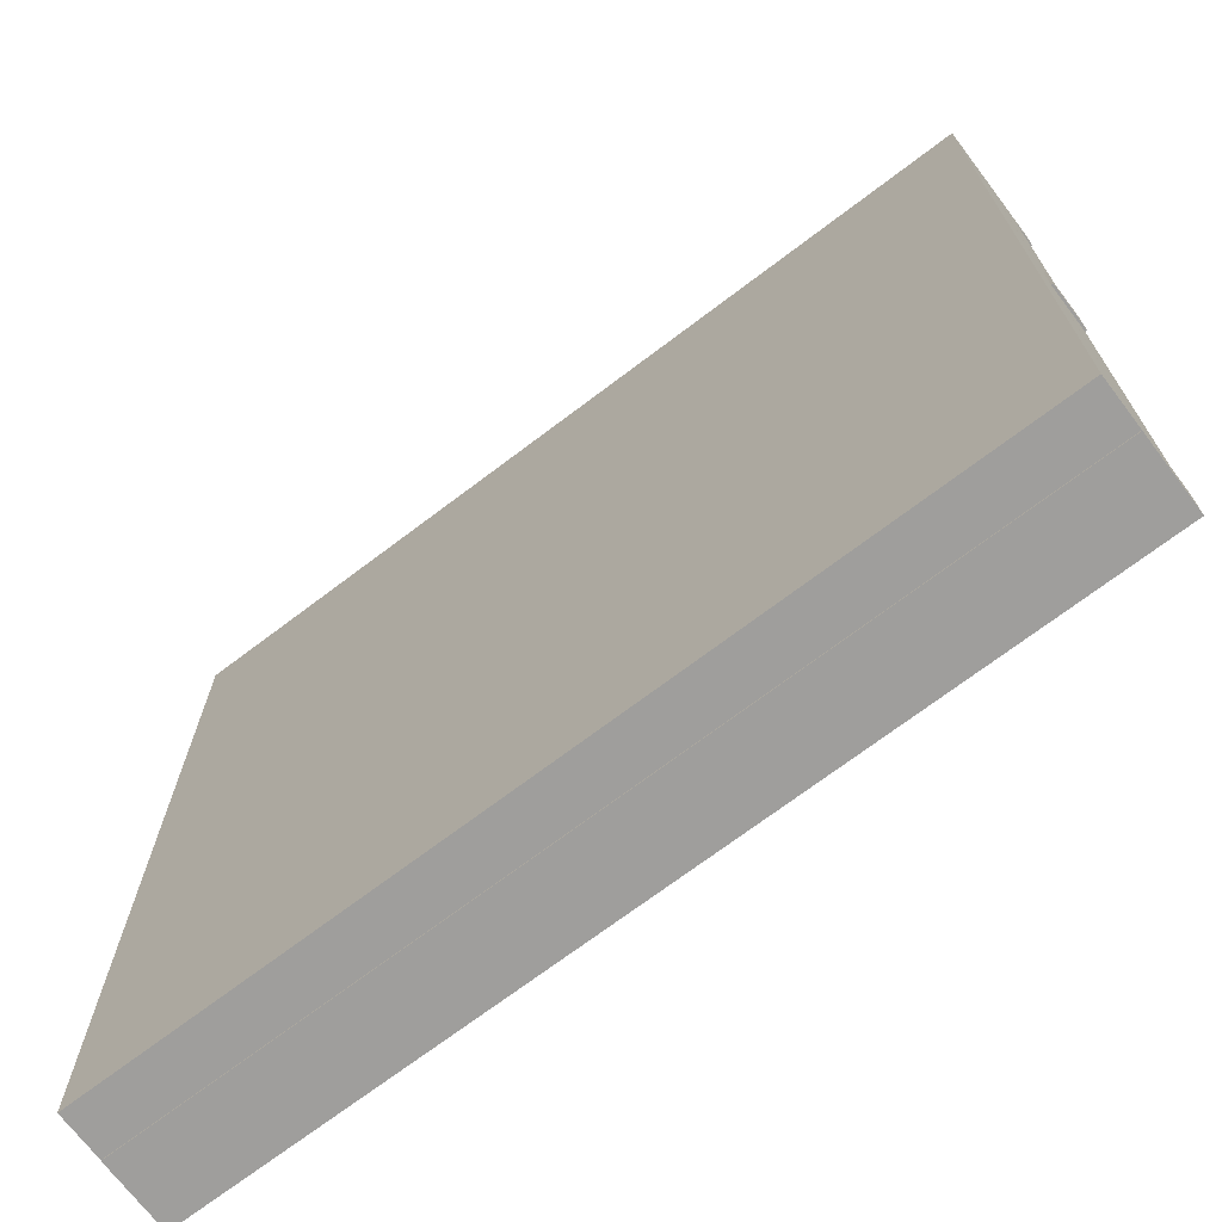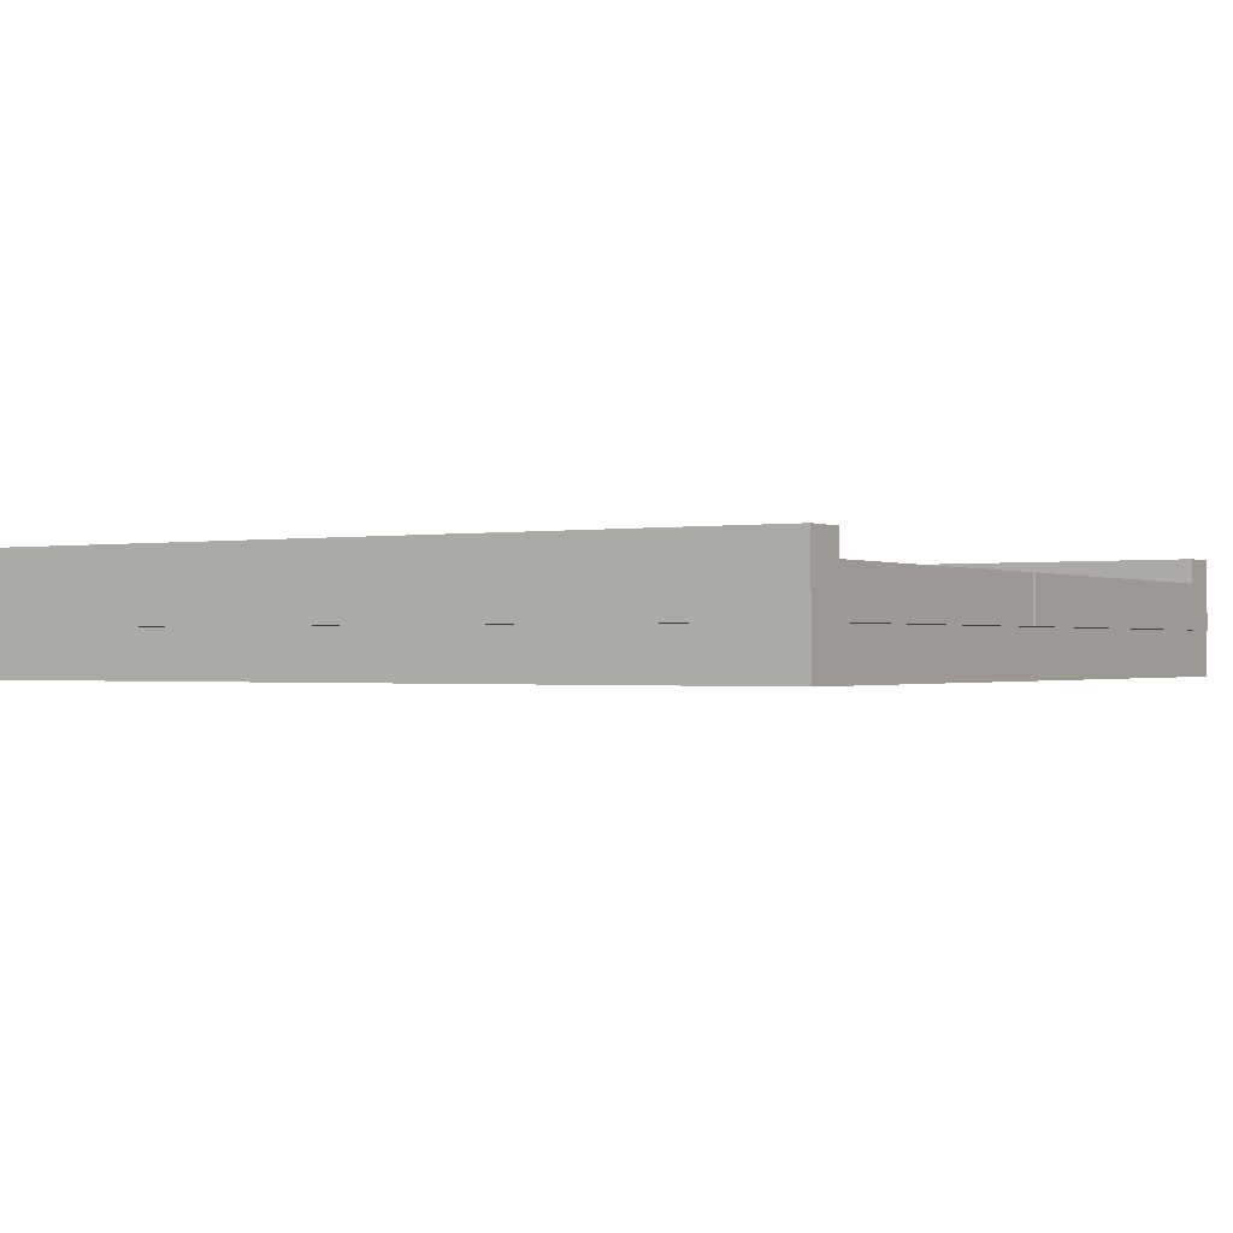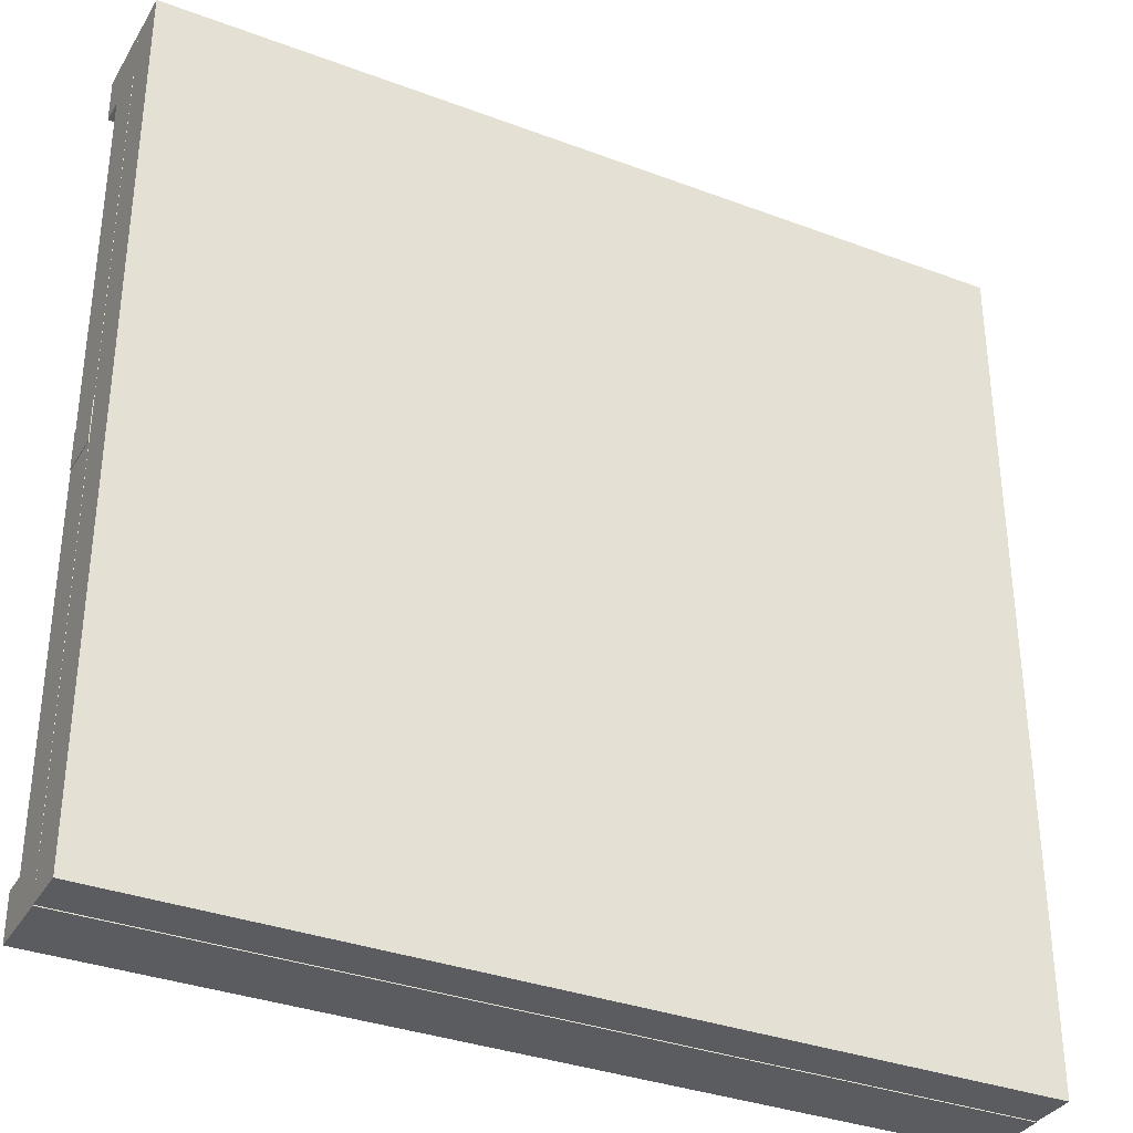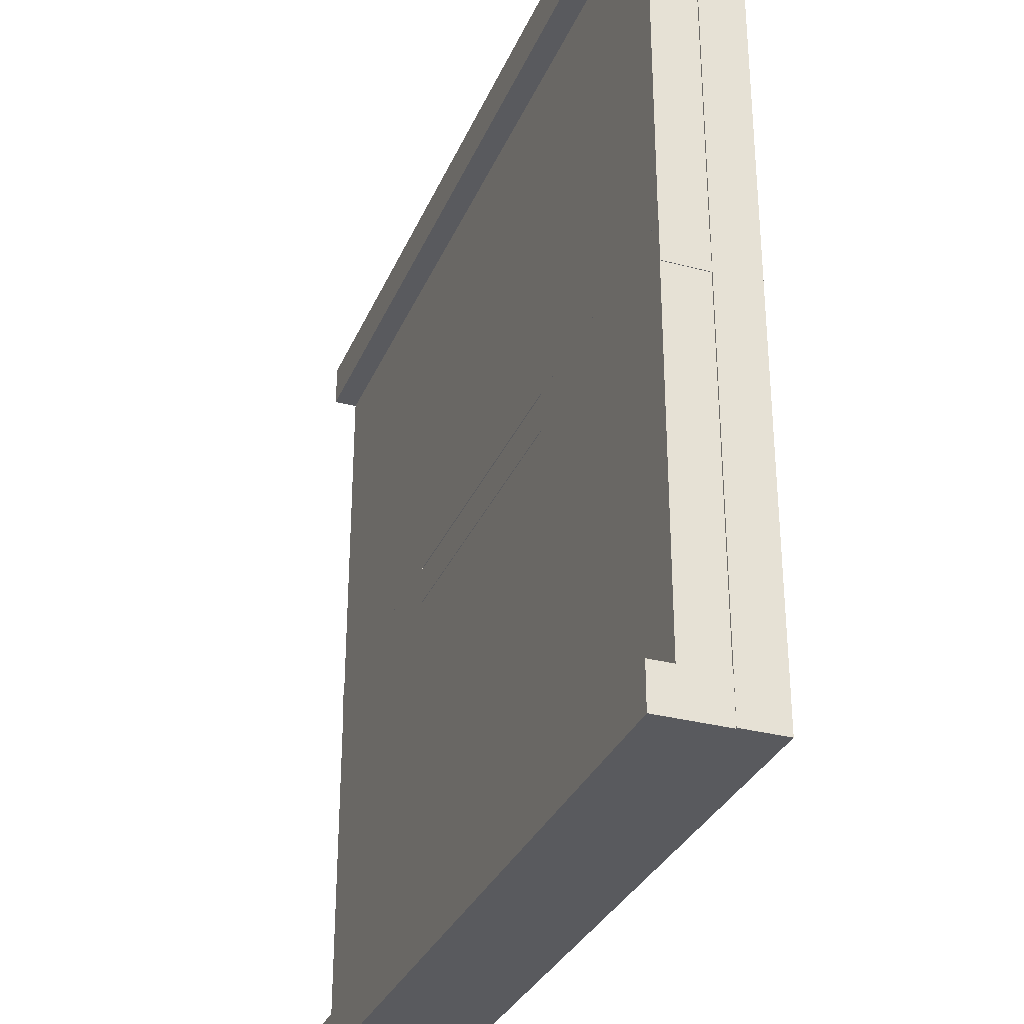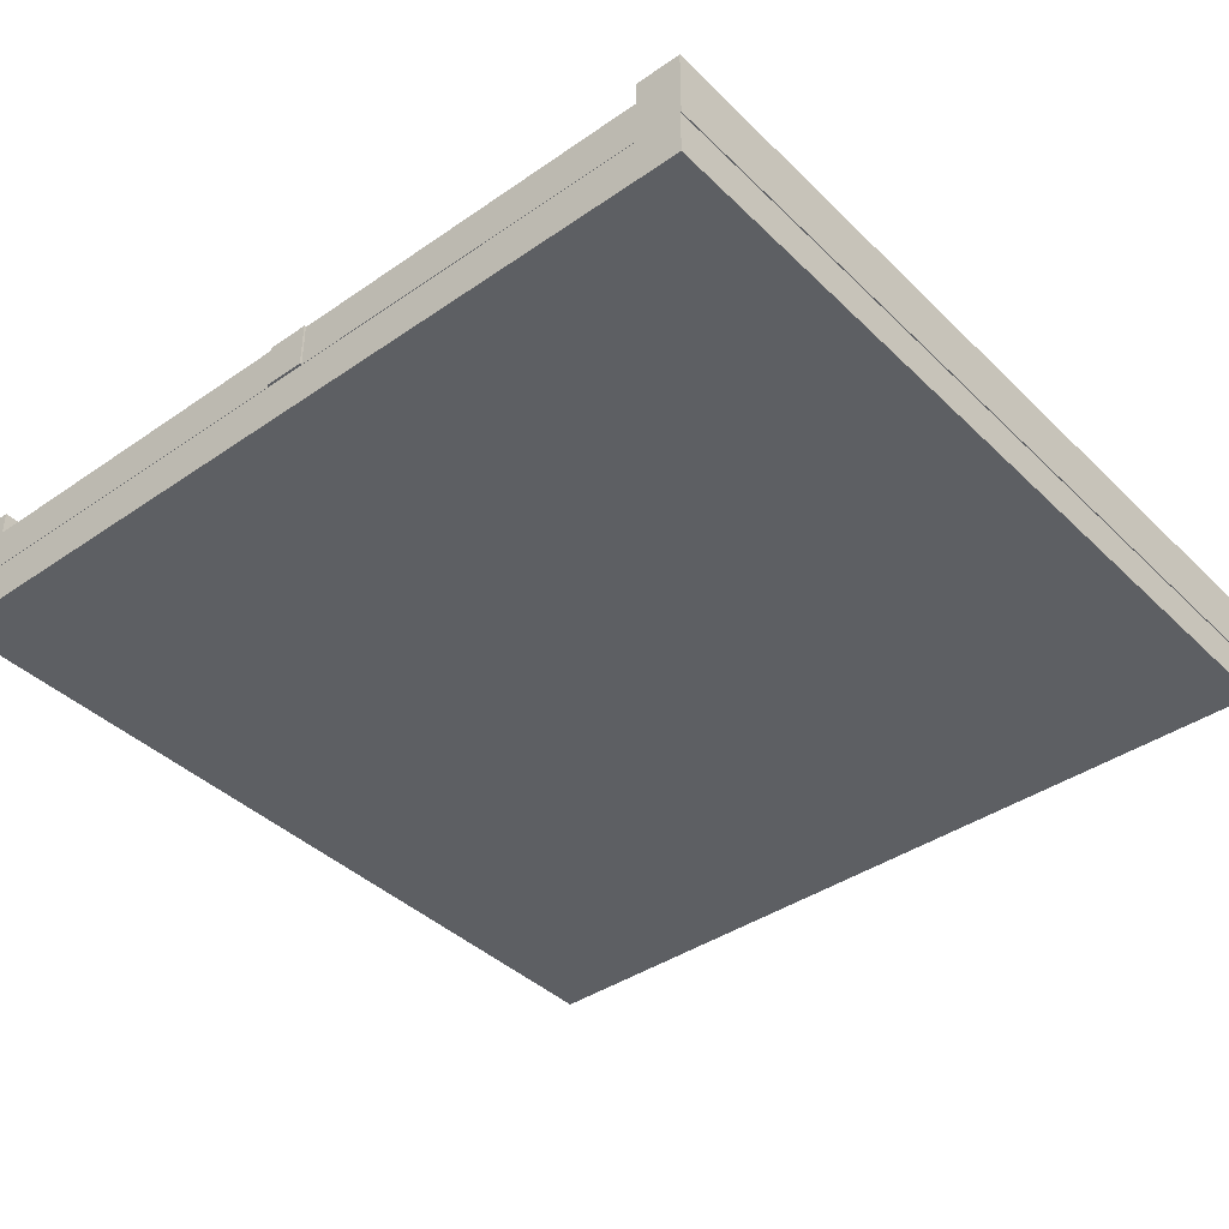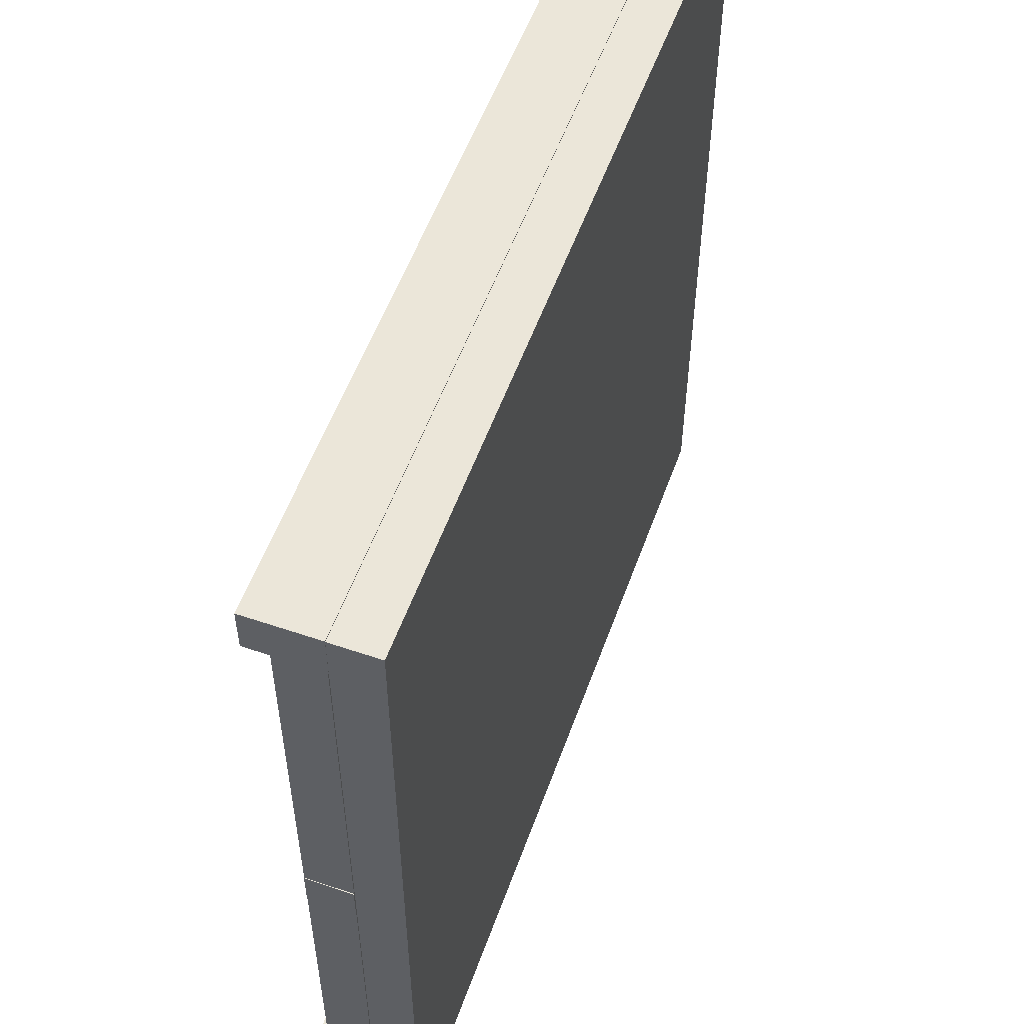
<metadata>
{"format":"obj","ext":"obj","renderer":"f3d","projection":"perspective","resolution":1024,"background":"white","views":[{"elev":-70.9,"azim":37.2,"up":"+Z"},{"elev":-0.8,"azim":31.8,"up":"+Y"},{"elev":-34.2,"azim":-26.9,"up":"+Z"},{"elev":-31.7,"azim":-110.5,"up":"+Z"},{"elev":-40.3,"azim":130.3,"up":"+Y"},{"elev":55.4,"azim":-70.3,"up":"+Z"}]}
</metadata>
<code>
o Cube.008
v -1 0.2604 1.001
v -1 0.09672 1.001
v -1 0.2604 0.8975
v -1 0.09672 0.8975
v 1 0.2604 1.001
v 1 0.09672 1.001
v 1 0.2604 0.8975
v 1 0.09672 0.8975
v -1 0.09638 1
v -1 -0.01009 1
v -1 0.09638 -1
v -1 -0.01009 -1
v 1 0.09638 1
v 1 -0.01009 1
v 1 0.09638 -1
v 1 -0.01009 -1
v -1 0.2044 -0.04295
v -1 0.09793 -0.04295
v -1 0.2044 -0.9005
v -1 0.09793 -0.9005
v 1 0.2044 -0.04295
v 1 0.09793 -0.04295
v 1 0.2044 -0.9005
v 1 0.09793 -0.9005
v -1 0.2044 0.9083
v -1 0.09793 0.9083
v -1 0.2044 0.05076
v -1 0.09793 0.05076
v 1 0.2044 0.9083
v 1 0.09793 0.9083
v 1 0.2044 0.05076
v 1 0.09793 0.05076
v -0.3869 0.2044 -0.04086
v -0.3869 0.09793 -0.04086
v -0.3869 0.2044 0.04806
v -0.3869 0.09793 0.04806
v 0.3869 0.2044 -0.04086
v 0.3869 0.09793 -0.04086
v 0.3869 0.2044 0.04806
v 0.3869 0.09793 0.04806
v -1.001 0.2044 -0.04349
v -1.001 0.09793 -0.04349
v -1.001 0.2044 0.0507
v -1.001 0.09793 0.0507
v -0.3833 0.2044 -0.04349
v -0.3833 0.09793 -0.04349
v -0.3833 0.2044 0.0507
v -0.3833 0.09793 0.0507
v 0.3864 0.2044 -0.04349
v 0.3864 0.09793 -0.04349
v 0.3864 0.2044 0.0507
v 0.3864 0.09793 0.0507
v 1.005 0.2044 -0.04349
v 1.005 0.09793 -0.04349
v 1.005 0.2044 0.0507
v 1.005 0.09793 0.0507
v -1 0.2604 -0.8983
v -1 0.09672 -0.8983
v -1 0.2604 -1.002
v -1 0.09672 -1.002
v 1 0.2604 -0.8983
v 1 0.09672 -0.8983
v 1 0.2604 -1.002
v 1 0.09672 -1.002
f 1 3 4 2
f 3 7 8 4
f 7 5 6 8
f 5 1 2 6
f 3 1 5 7
f 8 6 2 4
f 9 11 12 10
f 11 15 16 12
f 15 13 14 16
f 13 9 10 14
f 11 9 13 15
f 16 14 10 12
f 17 19 20 18
f 19 23 24 20
f 23 21 22 24
f 21 17 18 22
f 19 17 21 23
f 24 22 18 20
f 25 27 28 26
f 27 31 32 28
f 31 29 30 32
f 29 25 26 30
f 27 25 29 31
f 32 30 26 28
f 33 34 36 35
f 35 36 40 39
f 39 40 38 37
f 37 38 34 33
f 35 39 37 33
f 40 36 34 38
f 41 42 44 43
f 43 44 48 47
f 47 48 46 45
f 45 46 42 41
f 43 47 45 41
f 48 44 42 46
f 49 50 52 51
f 51 52 56 55
f 55 56 54 53
f 53 54 50 49
f 51 55 53 49
f 56 52 50 54
f 57 59 60 58
f 59 63 64 60
f 63 61 62 64
f 61 57 58 62
f 59 57 61 63
f 64 62 58 60

</code>
